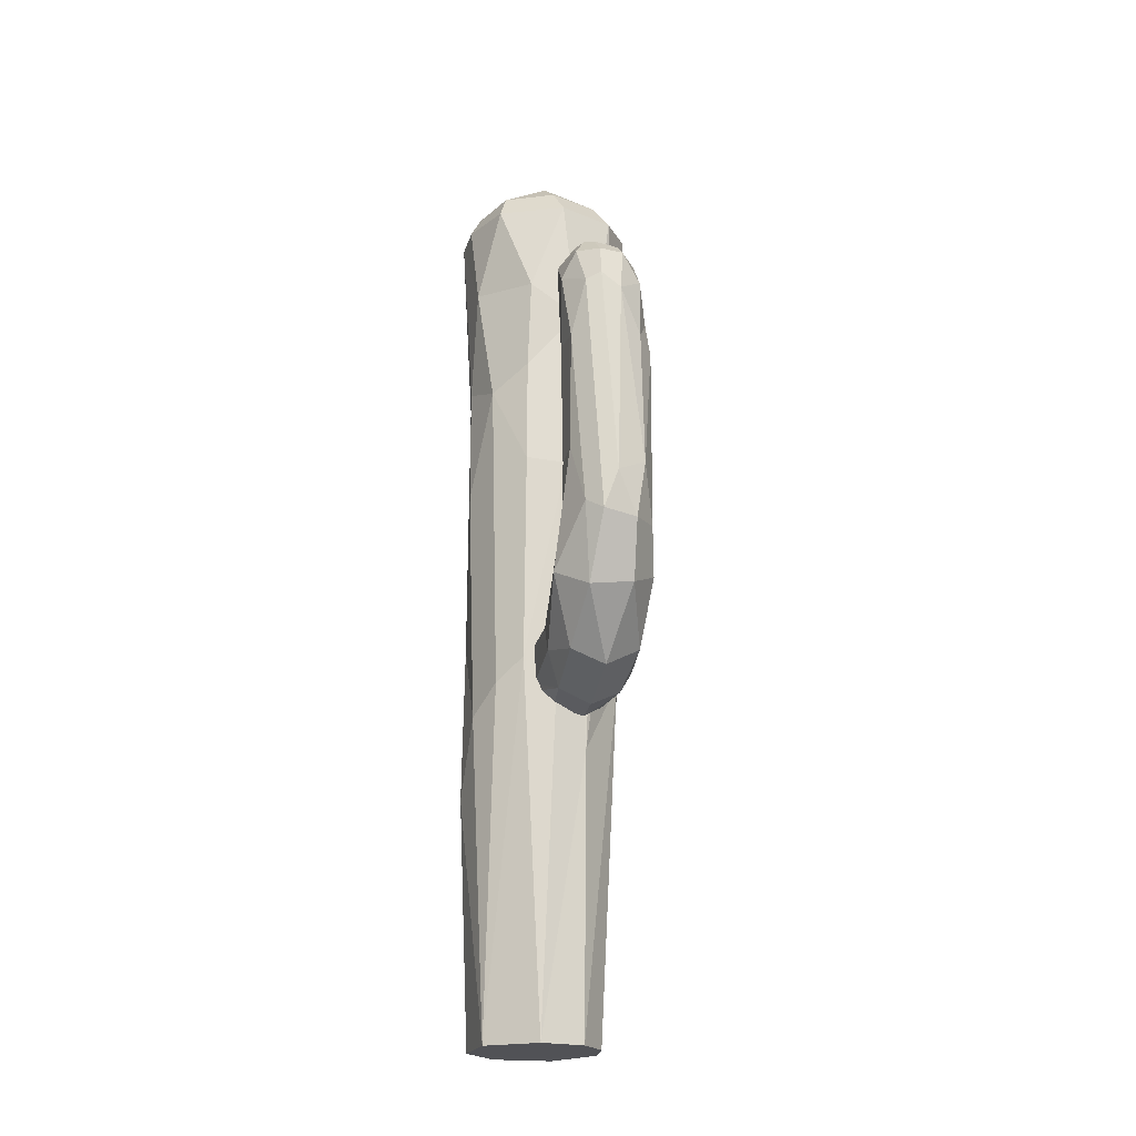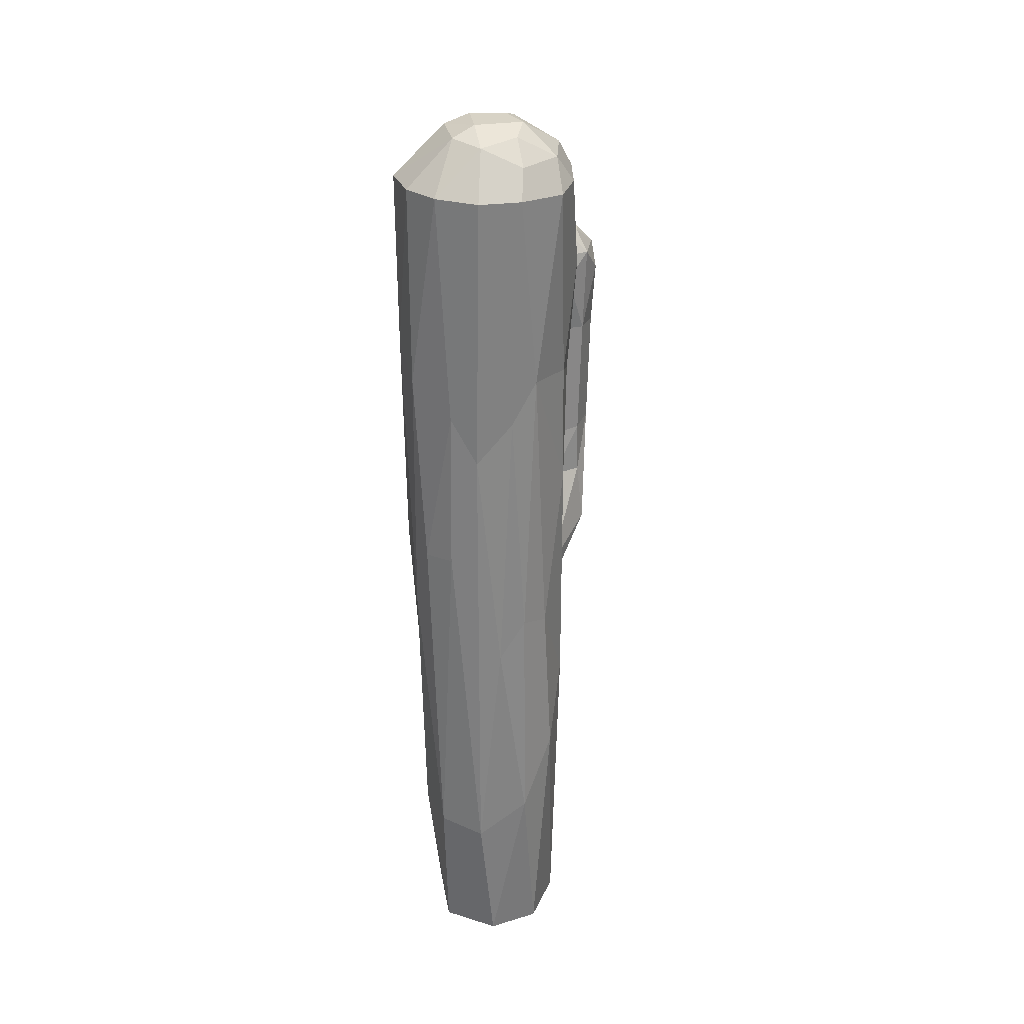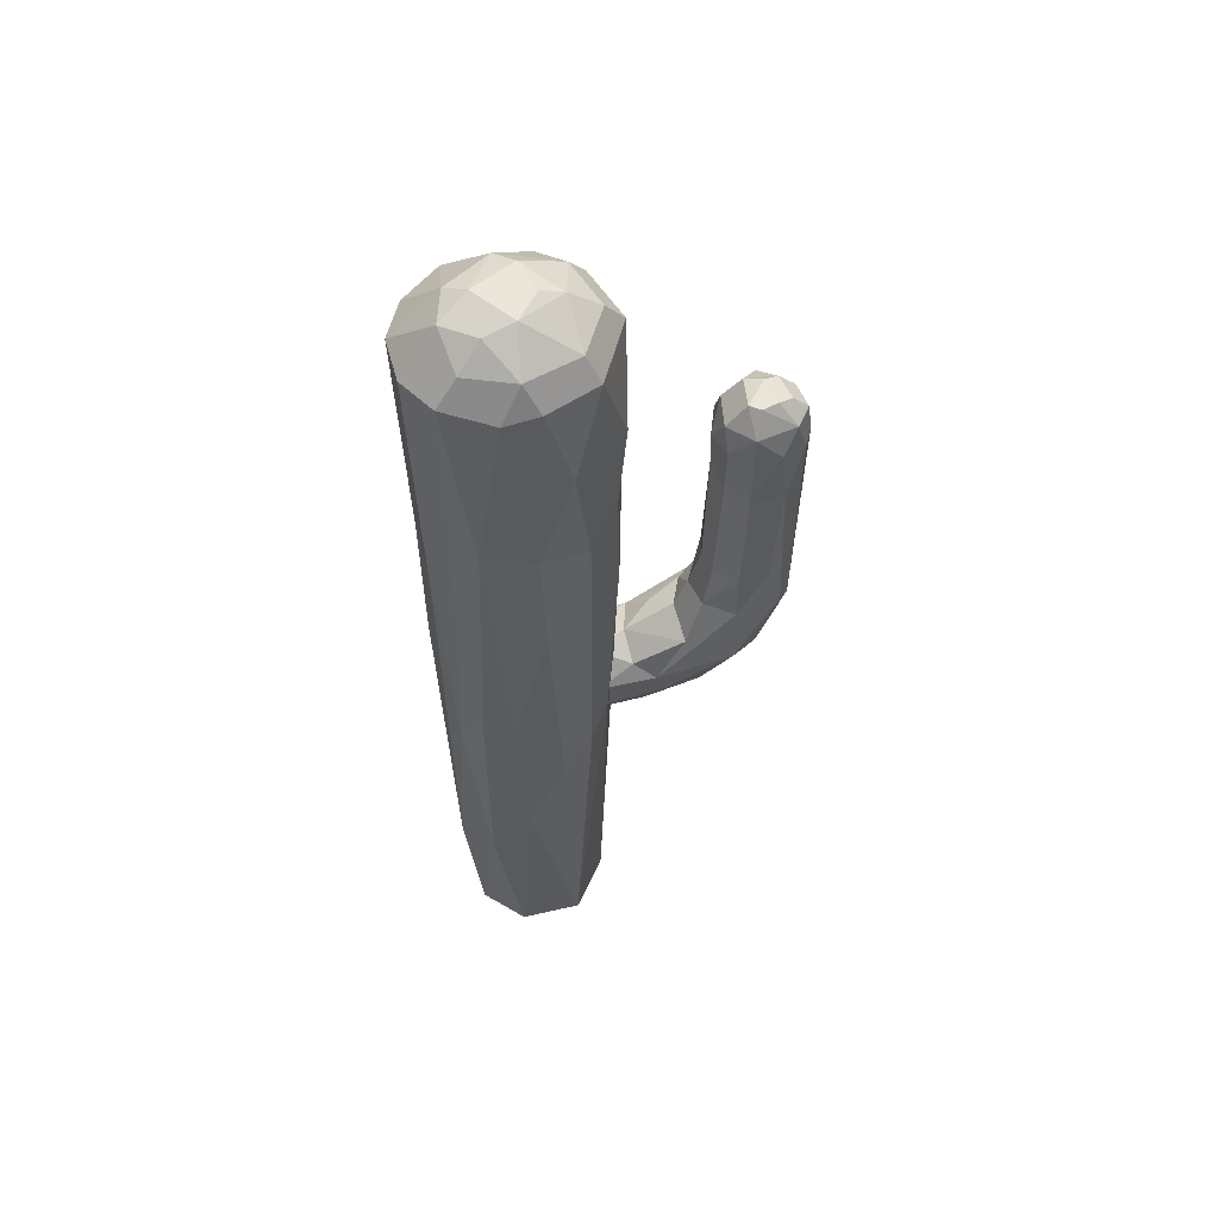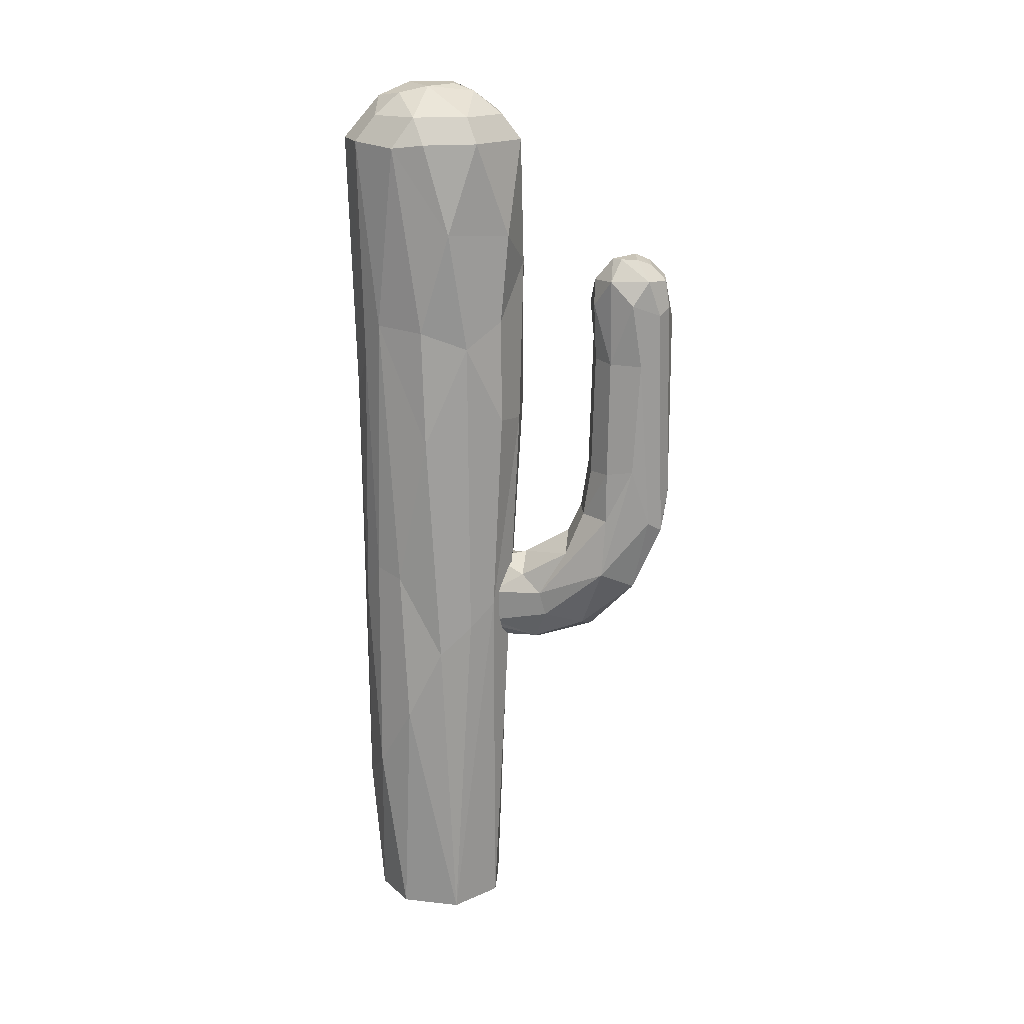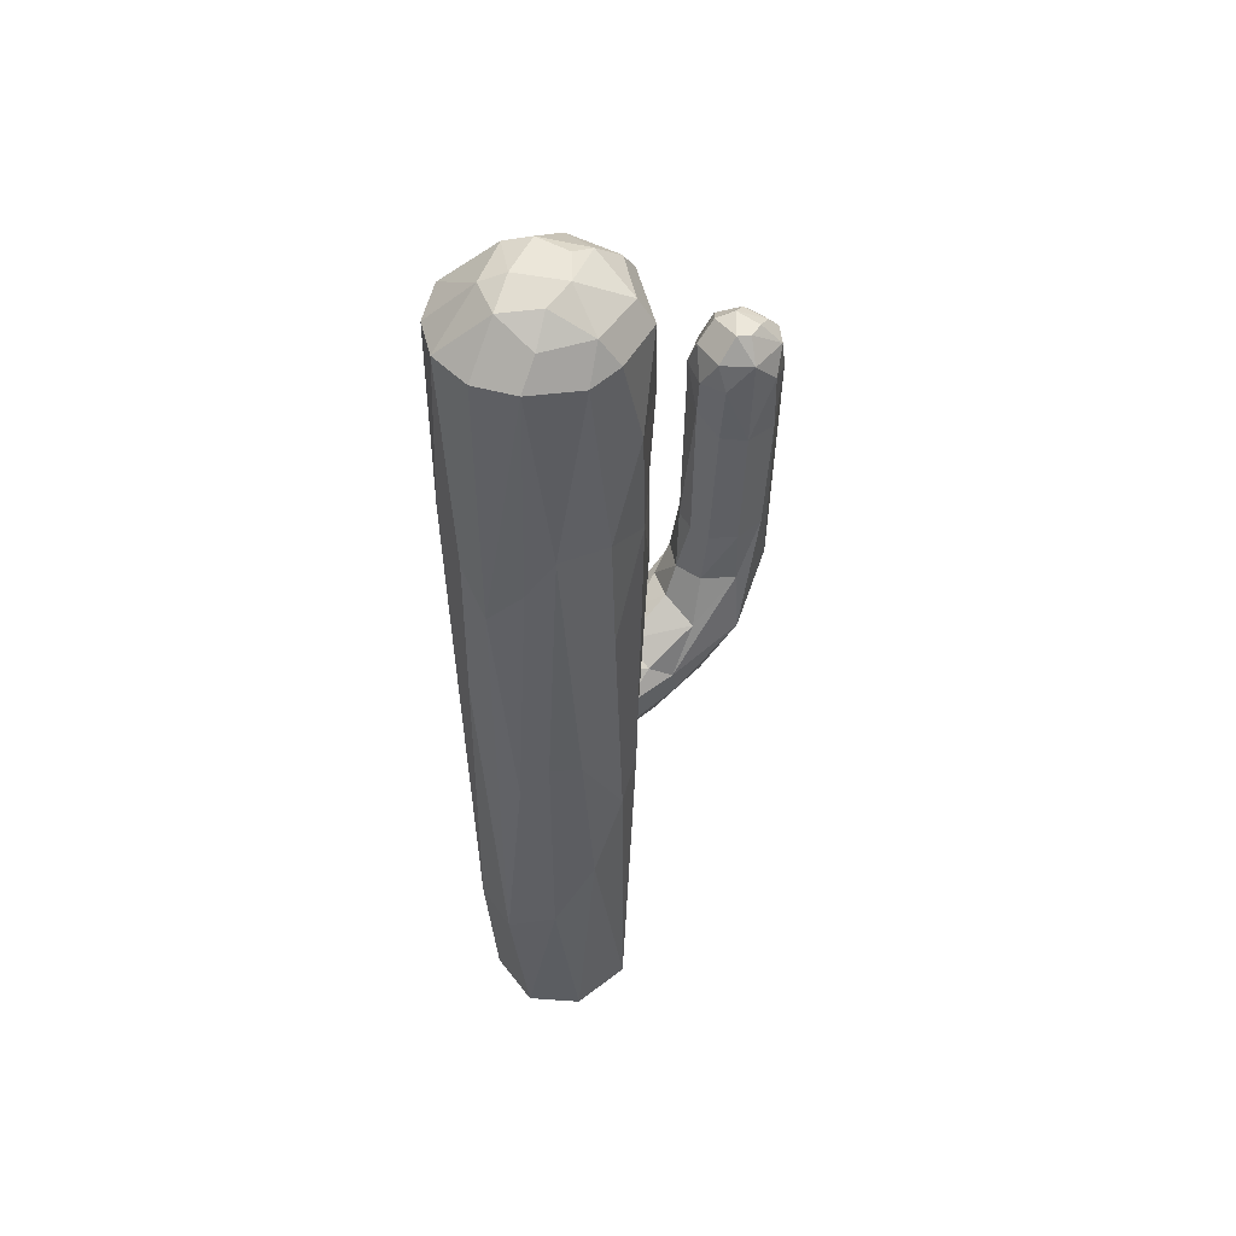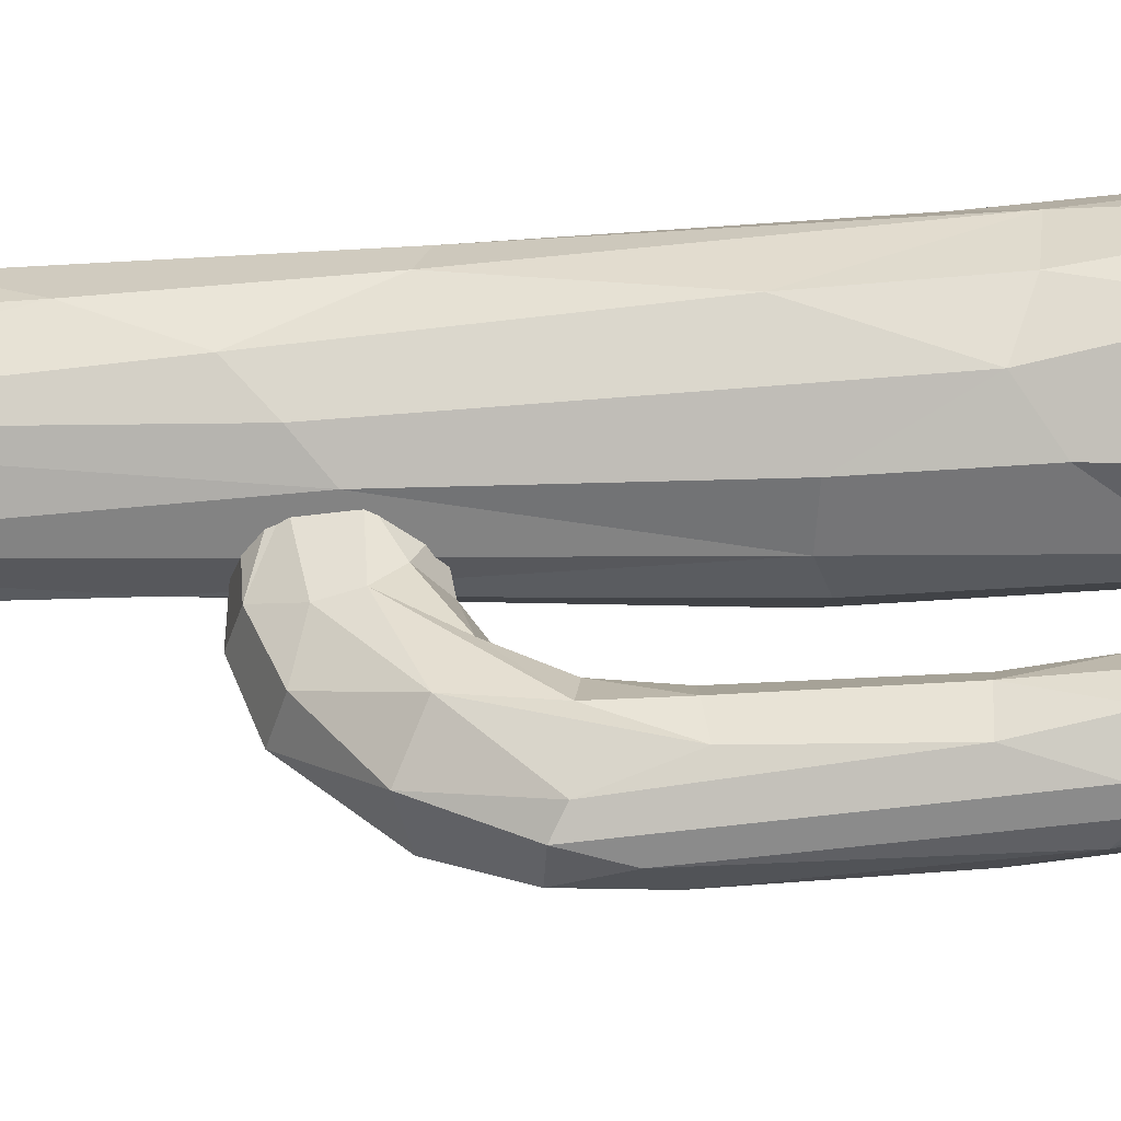
<metadata>
{"format":"obj","ext":"obj","renderer":"f3d","projection":"perspective","resolution":1024,"background":"white","views":[{"elev":-21.2,"azim":161.3,"up":"+Y"},{"elev":28.1,"azim":18.2,"up":"+Y"},{"elev":56.0,"azim":74.5,"up":"+Y"},{"elev":18.6,"azim":100.0,"up":"+Y"},{"elev":48.5,"azim":47.3,"up":"+Y"},{"elev":-38.6,"azim":95.1,"up":"+Z"}]}
</metadata>
<code>
o Cylinder
v -0.08422 -0.003605 0.1198
v -0.1038 1.032 0.1539
v -0.1444 -0.003586 0.00449
v -0.1643 0.5561 -0.04503
v -0.1596 0.7639 -0.09257
v 0.1168 -0.003586 0.0605
v 0.147 0.5146 0.03507
v 0.1101 0.3735 0.1136
v 0.03694 -0.00359 0.1345
v -0.03928 1.038 0.1753
v -0.1467 0.8814 0.1122
v -0.1905 1.021 0.04165
v 0.1368 0.8544 0.05376
v 0.1069 0.8705 0.111
v -0.1303 1.439 0.1457
v -0.2011 1.213 -0.05455
v -0.145 1.207 -0.1562
v 0.07187 1.457 -0.1734
v 0.1317 1.403 -0.1077
v 0.1535 1.44 -0.009284
v 0.08589 1.364 0.134
v 0.01979 1.279 0.1699
v -0.05773 1.852 0.1834
v -0.133 1.851 0.1421
v -0.1923 1.851 0.06147
v -0.09424 1.905 -0.1334
v -0.1825 1.85 -0.09601
v -0.1215 1.846 -0.1703
v 0.01153 1.903 -0.1657
v -0.00029 1.849 -0.2055
v 0.1072 1.904 -0.1078
v 0.1272 1.85 -0.1319
v 0.1374 1.905 0.003212
v 0.165 1.85 -0.02353
v 0.1631 1.842 0.04586
v 0.09677 1.904 0.09691
v 0.1079 1.849 0.1392
v 0.01266 1.938 0.1086
v 0.03287 1.849 0.1826
v -0.05531 1.946 0.08431
v -0.1069 1.947 -0.009438
v 0.01168 1.951 -0.104
v 0.06879 1.95 0.04935
v -0.06354 1.964 -0.04289
v 0.008373 1.966 -0.05894
v 0.0603 1.964 -0.01249
v -0.02158 1.966 0.04707
v 0.07311 1.229 -0.1756
v 0.154 1.186 -0.01655
v -0.07947 1.232 -0.1968
v -0.03512 1.377 0.1758
v 0.1156 0.7353 -0.1086
v 0.06369 0.7942 0.1501
v -0.169 0.6024 0.02827
v -0.008664 1.217 -0.2016
v 0.06964 0.7835 -0.1543
v 0.1456 0.6741 -0.0432
v -0.06557 0.5928 -0.1613
v -0.08041 0.3135 0.1513
v -0.1568 0.3008 0.05592
v -0.1244 -0.003536 -0.07997
v -0.06834 -0.003586 -0.1379
v 0.02589 -0.003562 -0.1479
v 0.121 -0.003594 -0.06767
v 0.01794 0.2998 0.1644
v -0.1832 1.496 0.07729
v -0.2023 1.503 0.008371
v -0.08217 1.584 -0.1947
v -0.0306 1.575 -0.2069
v 0.07007 1.647 -0.1903
v 0.1602 1.658 -0.07489
v 0.1251 1.449 0.09256
f 10 59 65
f 11 60 59
f 54 4 60
f 56 52 64
f 64 57 7
f 8 53 65
f 54 12 16
f 55 48 56
f 19 52 56 48
f 57 49 13
f 66 67 12
f 12 67 16
f 49 19 20
f 16 27 17
f 17 68 50
f 72 35 37
f 22 37 39
f 24 25 66
f 70 30 32
f 66 25 67
f 71 32 34
f 23 40 24
f 27 41 26
f 34 33 35
f 39 38 23
f 25 40 41
f 26 42 29
f 41 44 26
f 33 46 43
f 31 42 46
f 41 47 44
f 44 45 42
f 10 22 51
f 11 15 66
f 11 2 15
f 14 21 53
f 13 72 14
f 49 72 13
f 5 16 17
f 57 13 7
f 54 11 12
f 4 16 5
f 4 54 16
f 5 17 58
f 8 9 6
f 7 6 64
f 56 64 63
f 61 5 62
f 3 4 61
f 1 60 3
f 16 67 27
f 20 35 72
f 17 27 28
f 10 2 59
f 2 11 59
f 11 54 60
f 4 5 61
f 5 58 62
f 58 55 63
f 63 55 56
f 64 52 57
f 65 53 22
f 22 10 65
f 3 61 62 63 64 6 9 1
f 49 57 52 19
f 23 15 2 51
f 58 50 55
f 19 48 18
f 72 49 20
f 69 55 50 68
f 18 48 55 69
f 39 23 51 22
f 30 69 68 28
f 35 71 34
f 26 29 30 28
f 70 69 30
f 71 70 32
f 67 25 27
f 23 38 40
f 24 40 25
f 27 25 41
f 28 27 26
f 29 31 32 30
f 31 33 34 32
f 36 37 35 33
f 38 39 37 36
f 44 47 46 45
f 41 40 47
f 36 33 43
f 26 44 42
f 33 31 46
f 31 29 42
f 36 43 38
f 47 38 43 46
f 46 42 45
f 40 38 47
f 13 14 8 7
f 12 11 66
f 53 21 22
f 2 10 51
f 14 72 21
f 53 8 14
f 58 17 50
f 1 9 65 59
f 8 65 9
f 7 8 6
f 62 58 63
f 3 60 4
f 1 59 60
f 70 71 19 18
f 20 19 71
f 15 24 66
f 18 69 70
f 21 37 22
f 15 23 24
f 21 72 37
f 68 17 28
f 20 71 35
o Cylinder.002
v -0.1082 0.6955 -0.05339
v -0.1568 0.8088 -0.04922
v -0.1128 0.8822 -0.04569
v -0.01919 0.913 -0.04158
v 0.0433 0.871 -0.03884
v 0.06501 0.811 -0.04001
v 0.04939 0.7383 -0.04291
v -0.02207 1.557 -0.5261
v -0.01007 1.464 -0.546
v -0.06835 1.56 -0.4667
v -0.06462 1.5 -0.5113
v -0.08723 1.504 -0.4483
v -0.0358 1.552 -0.391
v -0.05559 1.5 -0.3875
v 0.03358 1.551 -0.3774
v 0.001105 1.495 -0.3643
v 0.08485 1.556 -0.4199
v 0.05388 1.499 -0.3794
v 0.07201 1.556 -0.5017
v 0.09256 1.505 -0.4694
v 0.05888 1.48 -0.5255
v 0.0303 1.554 -0.5342
v -0.02234 1.589 -0.4919
v -0.03141 1.591 -0.4291
v 0.03106 1.586 -0.5023
v -0.01083 1.603 -0.4616
v 0.0366 1.6 -0.417
v 0.05363 1.601 -0.4374
v 0.04456 1.6 -0.4708
v 0.05795 0.8111 -0.2611
v 0.08821 0.8759 -0.4093
v -0.08759 0.9364 -0.3461
v -0.05438 0.847 -0.4848
v -0.02352 0.9442 -0.3165
v 0.03599 0.835 -0.4759
v 0.05066 0.9103 -0.3206
v -0.117 0.8815 -0.43
v -0.08739 0.8586 -0.1462
v 0.04778 0.8027 -0.1419
v -0.01864 0.6712 -0.04994
v -0.1388 0.7967 -0.1498
v -0.007019 0.87 -0.1437
v 0.0419 0.7296 -0.1422
v -0.06014 0.6625 -0.1503
v -0.146 0.7447 -0.05213
v 0.03094 1.494 -0.5425
v -0.05844 1.371 -0.5269
v -0.08612 1.419 -0.4822
v -0.09817 1.368 -0.4508
v -0.06646 1.407 -0.3987
v -0.01025 1.416 -0.3709
v 0.03902 1.374 -0.3827
v 0.07726 1.371 -0.4205
v 0.07827 1.368 -0.4883
v -0.04397 0.9637 -0.5336
v -0.095 1.348 -0.488
v -0.09686 0.9707 -0.4792
v -0.1049 0.9758 -0.4303
v -0.08605 0.9981 -0.3855
v -0.02605 1.007 -0.3452
v 0.03072 1.004 -0.3583
v 0.07278 1.002 -0.4155
v -0.064 1.086 -0.5297
v -0.09146 1.102 -0.4201
v -0.05253 1.113 -0.3765
v -0.007759 1.118 -0.3635
v 0.03088 1.109 -0.3743
v 0.0709 1.113 -0.4156
v 0.07559 1.122 -0.4737
v 0.05639 0.996 -0.5109
v 0.02669 0.9734 -0.5372
v -0.000669 1.055 -0.5483
v -0.04562 0.663 -0.2481
v -0.1133 0.7524 -0.3549
v -0.111 0.6957 -0.2426
v -0.1357 0.8034 -0.2992
v -0.1343 0.7363 -0.2475
v -0.1136 0.8456 -0.2431
v -0.06928 0.9054 -0.2776
v -0.02788 0.8832 -0.2149
v 0.03424 0.8463 -0.217
v 0.05593 0.7585 -0.2748
v 0.03662 0.7382 -0.3598
v 0.02343 0.6906 -0.2469
v -0.03481 0.7087 -0.3713
f 155 157 107
f 152 108 106
f 154 155 103
f 148 150 130
f 146 148 109
f 151 152 106
f 102 154 103
f 157 146 105
f 150 151 104
f 125 92 89
f 119 128 120
f 128 121 120
f 122 123 86
f 119 83 81
f 119 120 83
f 125 89 90
f 120 121 84
f 118 81 94
f 81 83 80
f 83 84 82
f 88 87 85
f 90 89 87
f 92 93 91
f 80 82 95
f 82 85 96
f 89 100 99
f 89 91 100
f 95 96 98
f 96 99 98
f 97 95 98
f 116 147 145
f 110 152 150
f 113 150 148
f 114 111 153
f 78 115 111
f 74 75 113
f 75 76 110
f 79 156 115
f 76 77 114
f 73 117 147
f 77 111 114
f 108 134 133
f 107 143 142
f 104 106 132
f 103 142 141
f 103 141 134
f 130 104 131
f 144 81 118
f 127 135 144
f 135 119 81
f 135 128 119
f 130 131 136
f 136 137 122
f 131 132 137
f 132 138 137
f 137 138 123
f 133 140 139
f 134 141 140
f 141 142 126
f 129 136 121
f 129 121 128
f 129 128 135
f 149 148 146
f 153 108 152
f 154 156 155
f 148 130 109
f 146 109 105
f 151 106 104
f 150 104 130
f 155 107 103
f 88 123 124 90
f 126 92 125
f 126 93 92
f 123 88 86
f 85 82 84 86
f 120 84 83
f 125 90 124
f 81 80 94
f 83 82 80
f 94 91 93 118
f 88 85 86
f 90 87 88
f 92 91 89
f 95 97 94 80
f 91 101 100
f 86 84 121 122
f 99 96 85 87
f 89 99 87
f 97 101 91 94
f 99 100 101 98
f 82 96 95
f 145 156 112 116
f 97 98 101
f 117 149 147
f 114 153 152
f 154 102 111 115
f 114 152 110
f 115 156 154
f 110 150 113
f 149 117 113 148
f 111 102 153
f 143 107 105 127
f 76 114 110
f 112 156 79
f 73 116 112
f 78 111 77
f 73 147 116
f 79 115 78
f 74 113 117
f 75 110 113
f 129 127 105 109
f 102 134 108
f 109 130 129
f 132 106 108 133
f 138 132 133 139
f 107 142 103
f 104 132 131
f 103 134 102
f 127 144 143
f 135 81 144
f 129 135 127
f 130 136 129
f 136 122 121
f 131 137 136
f 137 123 122
f 123 138 139 124
f 124 139 140 125
f 125 140 141 126
f 134 140 133
f 93 126 142 143
f 118 93 143 144
f 157 145 147 146
f 157 155 156 145
f 149 146 147
f 152 151 150
f 102 108 153
f 157 105 107

</code>
